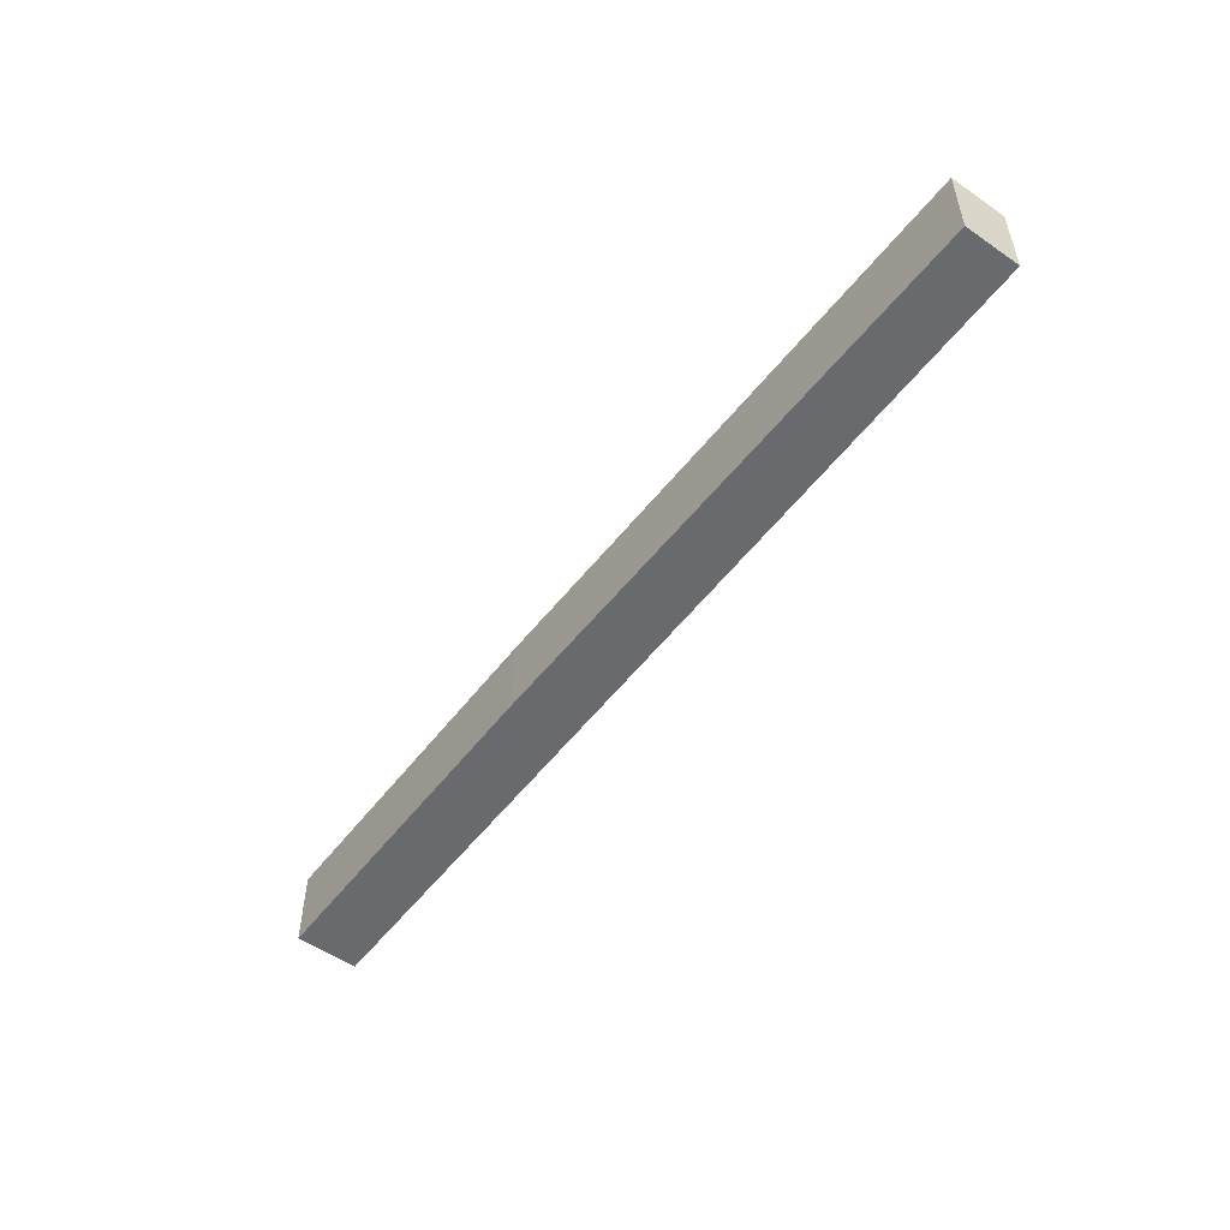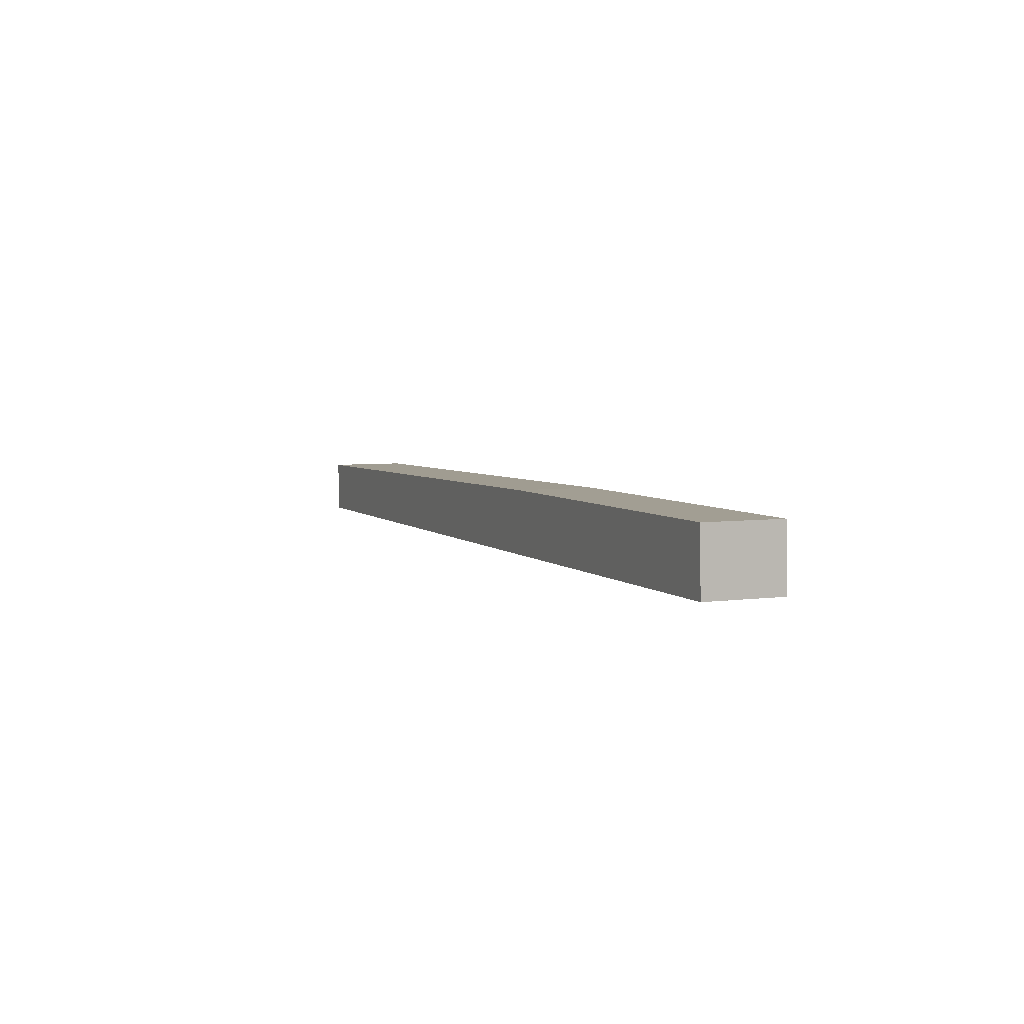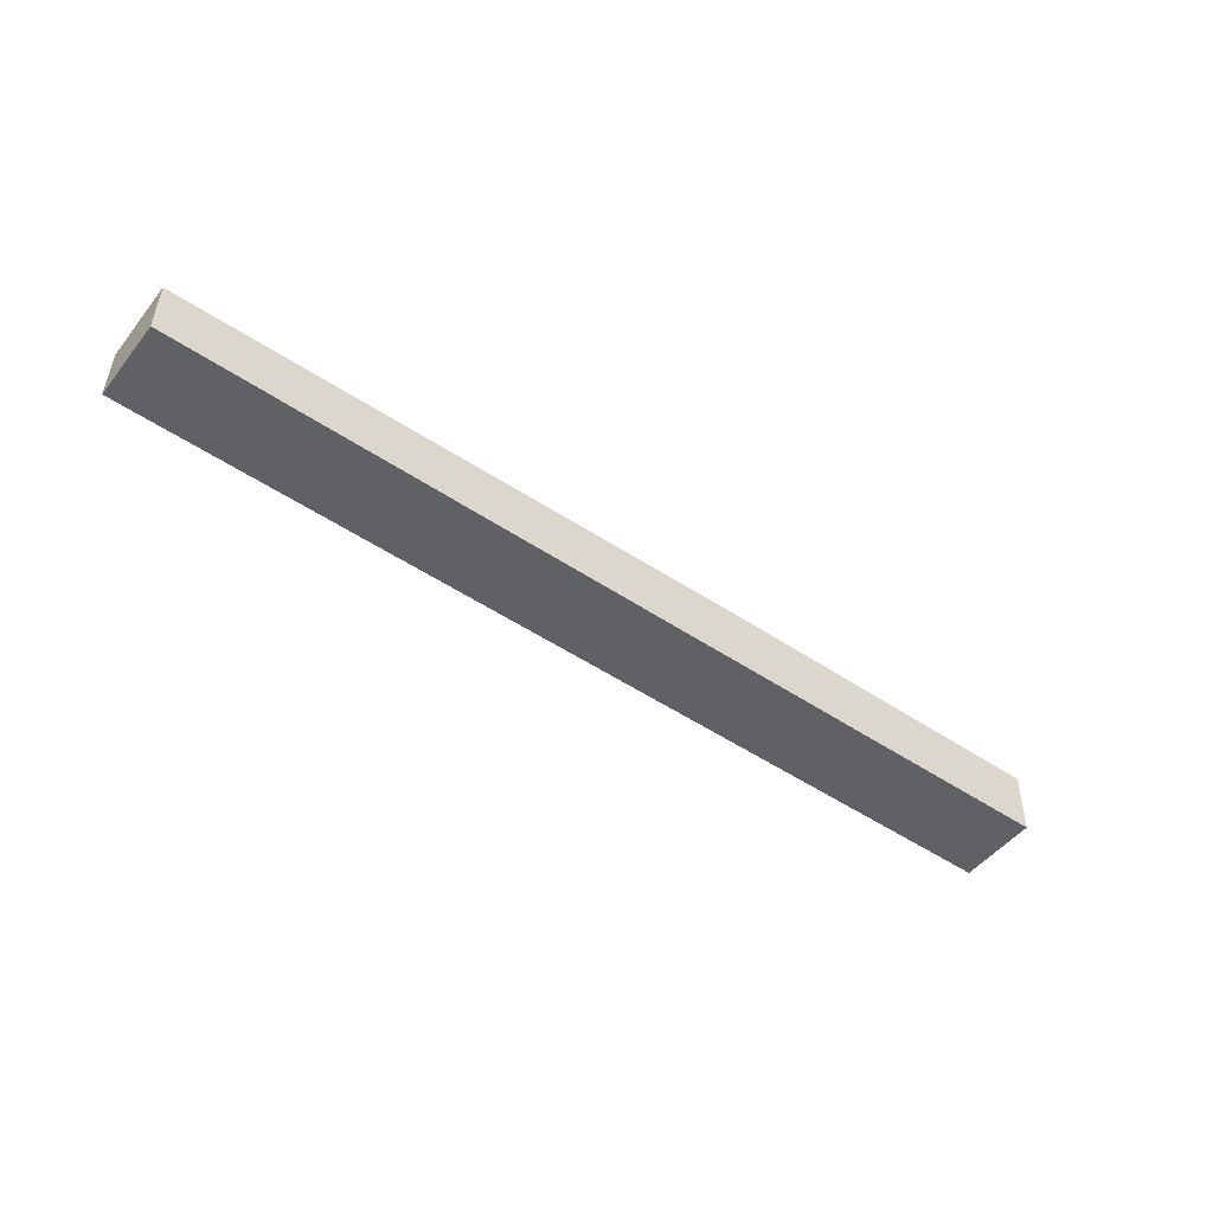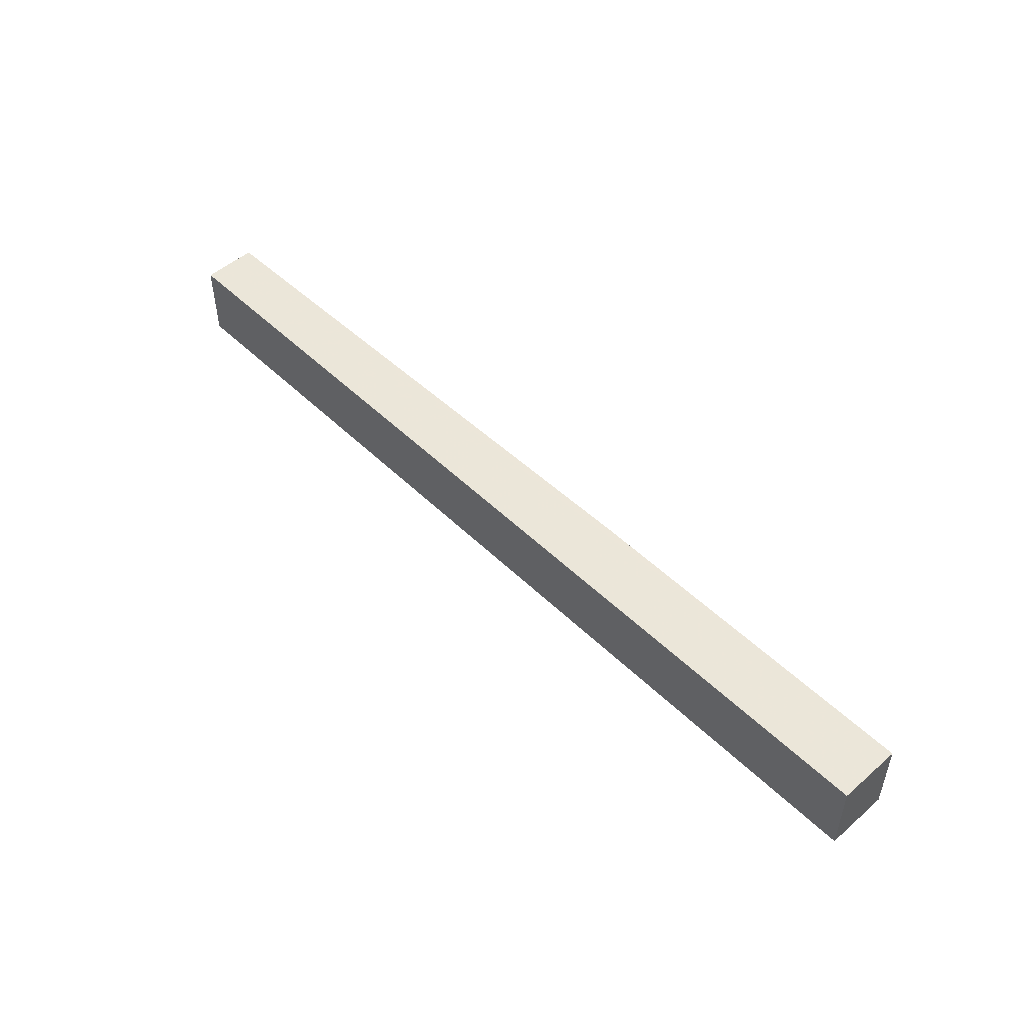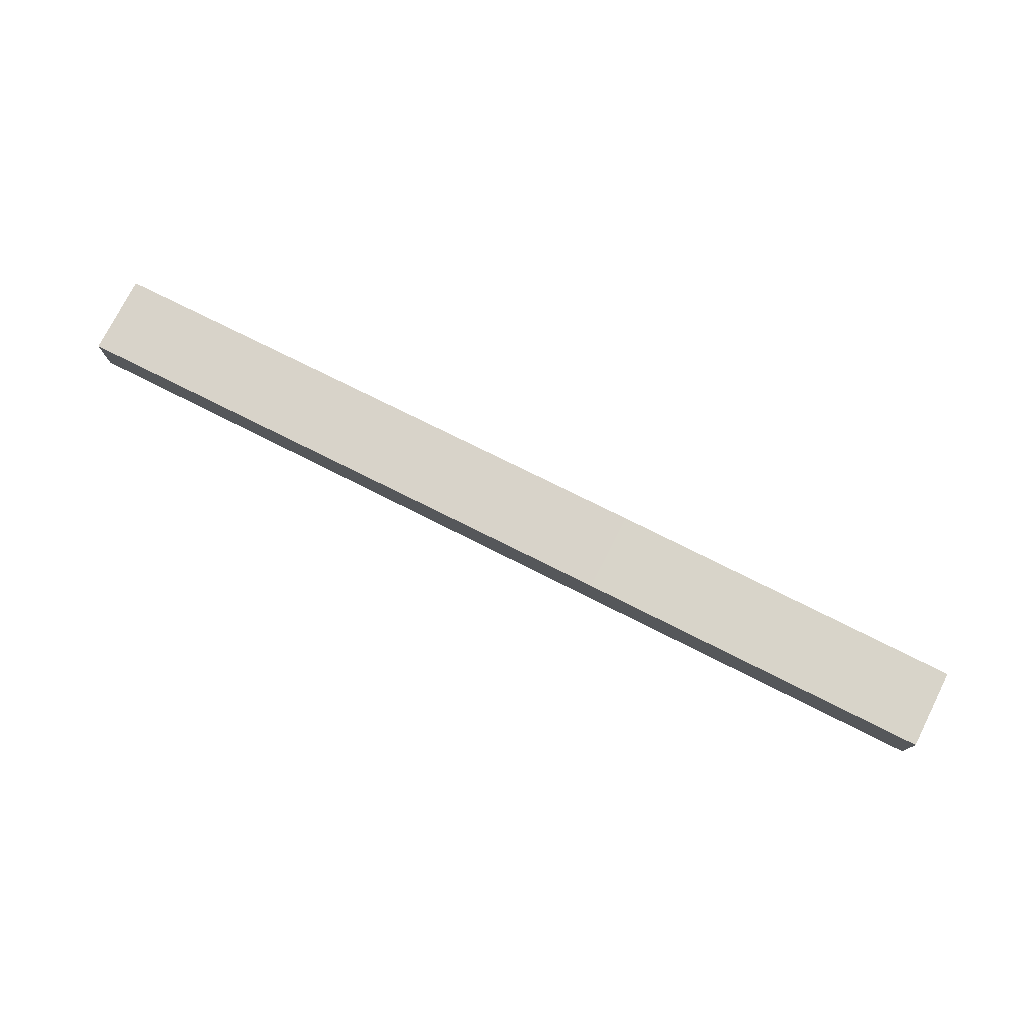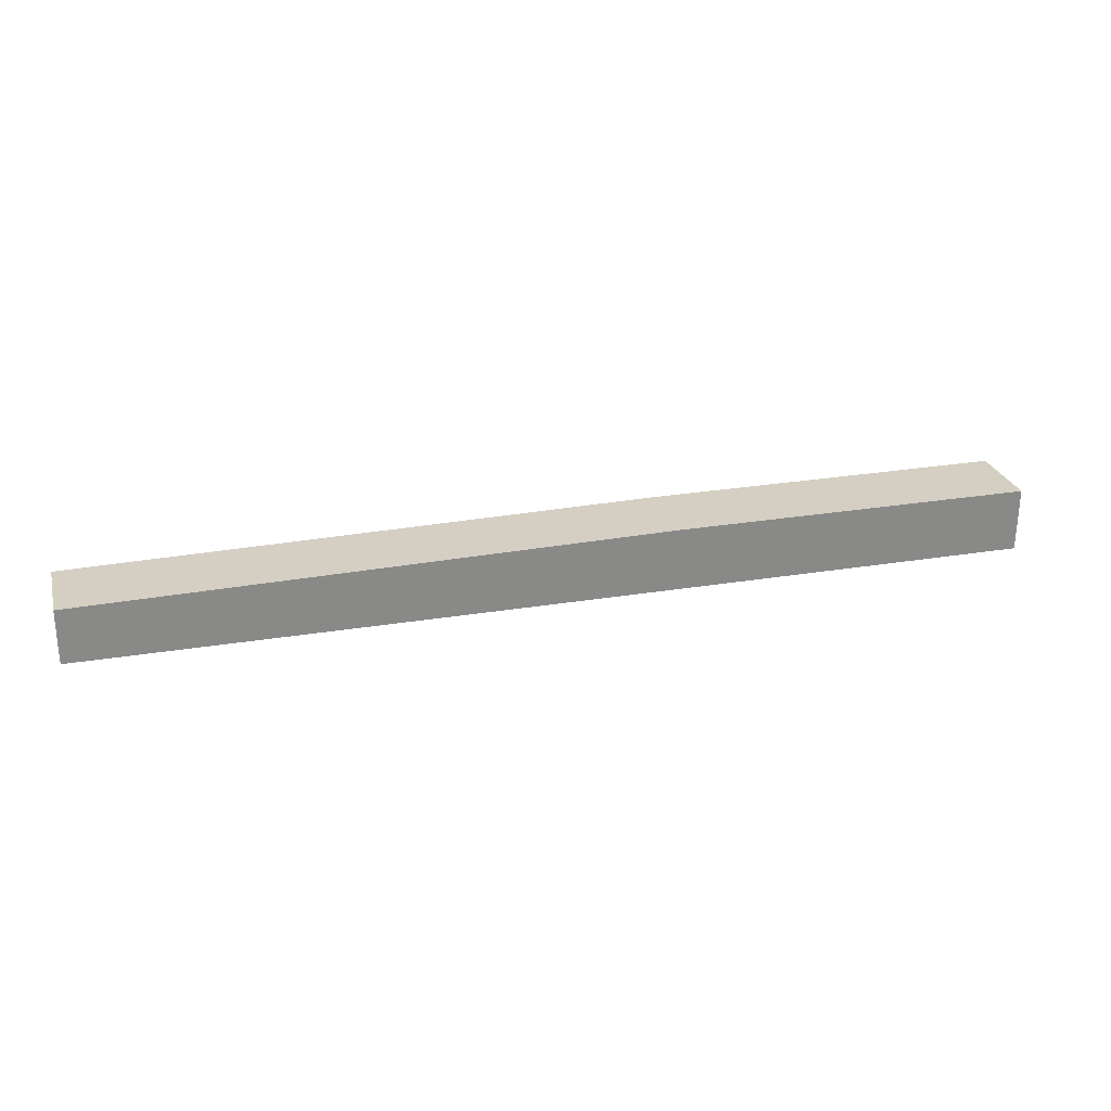
<metadata>
{"format":"obj","ext":"obj","renderer":"f3d","projection":"perspective","resolution":1024,"background":"white","views":[{"elev":-52.4,"azim":53.8,"up":"+Y"},{"elev":5.1,"azim":-113.3,"up":"+Z"},{"elev":-49.3,"azim":143.2,"up":"+Z"},{"elev":49.8,"azim":-133.2,"up":"+Y"},{"elev":75.7,"azim":-153.3,"up":"+Z"},{"elev":25.9,"azim":165.1,"up":"+Z"}]}
</metadata>
<code>
v 0.03309 0.07571 0.009454
v 0.03309 0.07567 0.007093
v 0.03308 0.07571 0.009454
v -0.007808 0.07572 0.01004
v 0.03307 0.0701 0.009453
v 0.03309 0.07566 0.006313
v 0.03308 0.07564 0.00558
v 0.03304 0.07564 0.00558
v 0.0323 0.07564 0.00558
v -0.002746 0.07571 0.009428
v -0.0306 0.07572 0.01002
v -0.007819 0.07011 0.01004
v 0.03307 0.0701 0.009433
v 0.03309 0.0753 0.00558
v -0.00275 0.07564 0.005554
v -0.03079 0.07566 0.006318
v -0.008201 0.07566 0.006318
v -0.03312 0.0757 0.008654
v -0.03312 0.07572 0.01002
v -0.009471 0.07011 0.01004
v 0.03308 0.07002 0.005579
v -0.005873 0.07564 0.005551
v -0.03235 0.07564 0.005537
v -0.03312 0.07564 0.005537
v -0.03313 0.07011 0.01002
v -0.01911 0.07011 0.01003
v -0.03313 0.07002 0.005535
v -0.007816 0.07002 0.005549
v -0.007805 0.07564 0.00555
f 1 2 3
f 1 3 4
f 1 4 12
f 1 12 5
f 1 5 13
f 1 13 21
f 1 21 14
f 1 14 6
f 1 6 2
f 2 6 7
f 2 7 8
f 2 8 9
f 2 9 3
f 3 9 10
f 3 10 4
f 4 10 11
f 4 11 19
f 4 19 25
f 4 25 26
f 4 26 20
f 4 20 12
f 5 12 13
f 6 14 7
f 7 14 21
f 7 21 28
f 7 28 29
f 7 29 22
f 7 22 15
f 7 15 9
f 7 9 8
f 9 15 16
f 9 16 17
f 9 17 10
f 10 17 16
f 10 16 11
f 11 16 18
f 11 18 19
f 12 20 13
f 13 20 21
f 15 22 23
f 15 23 16
f 16 23 18
f 18 23 24
f 18 24 27
f 18 27 25
f 18 25 19
f 20 26 21
f 21 26 27
f 21 27 28
f 22 29 23
f 23 29 24
f 24 29 28
f 24 28 27
f 25 27 26

</code>
